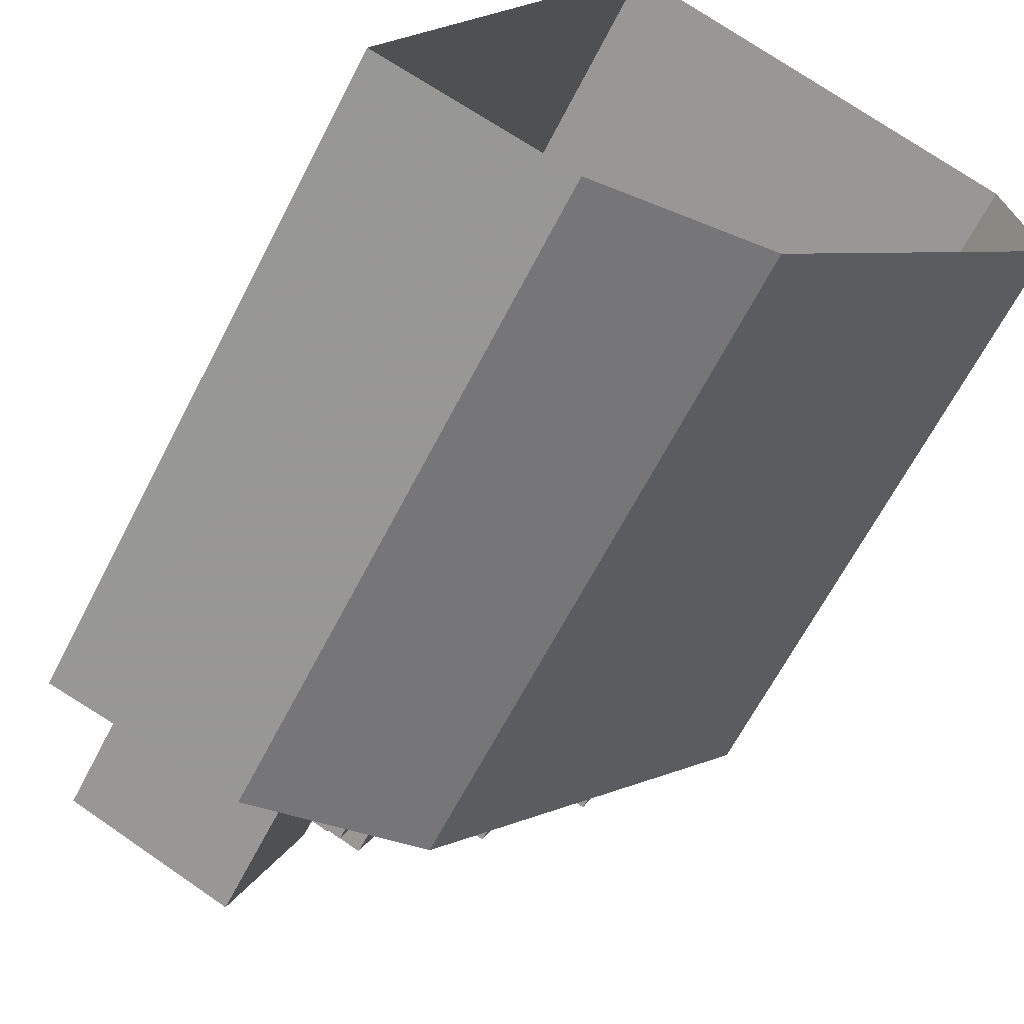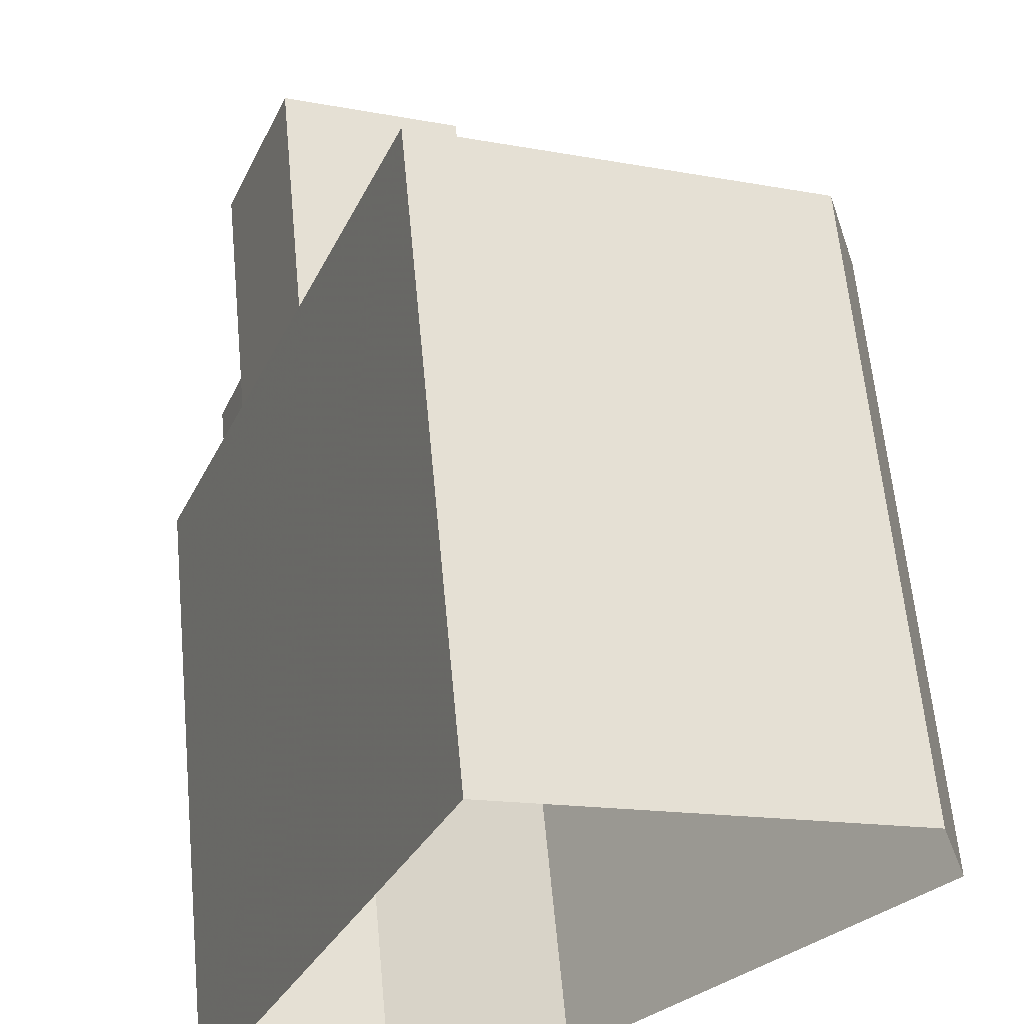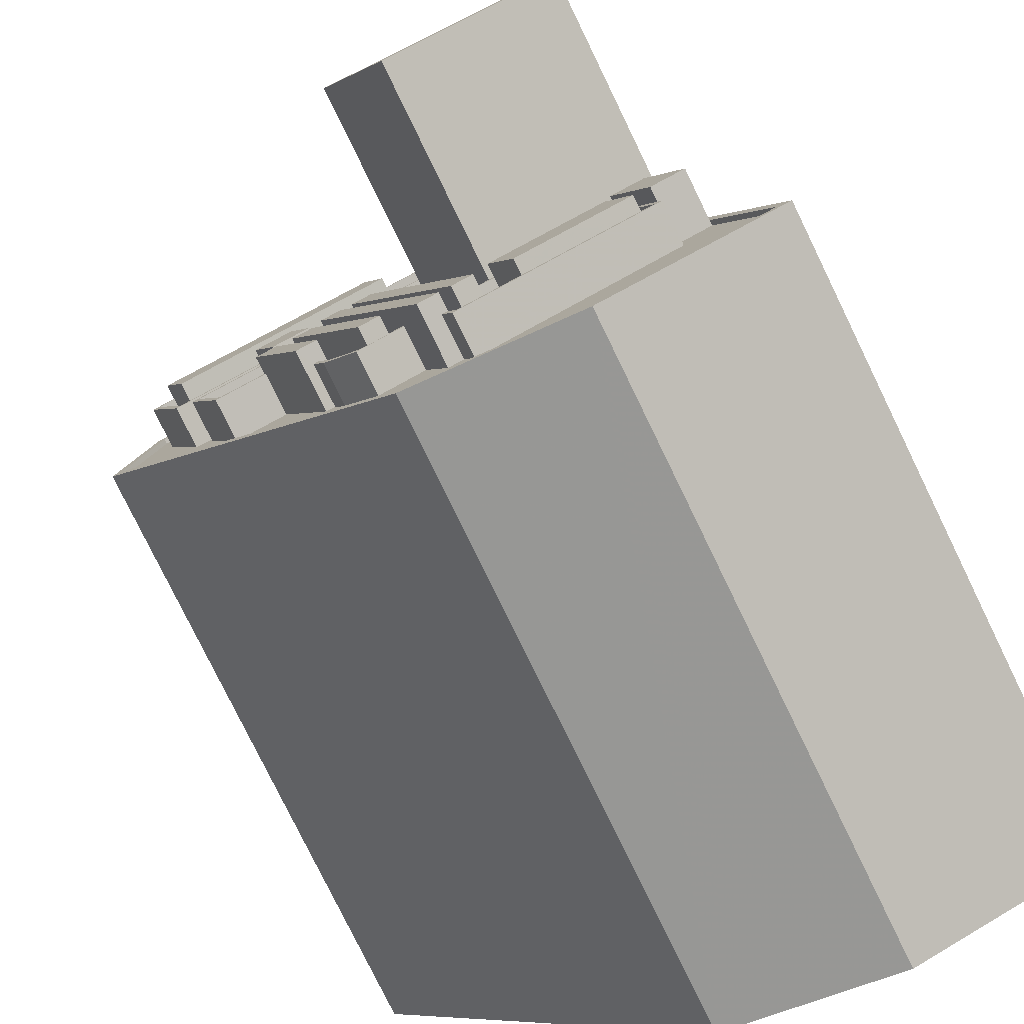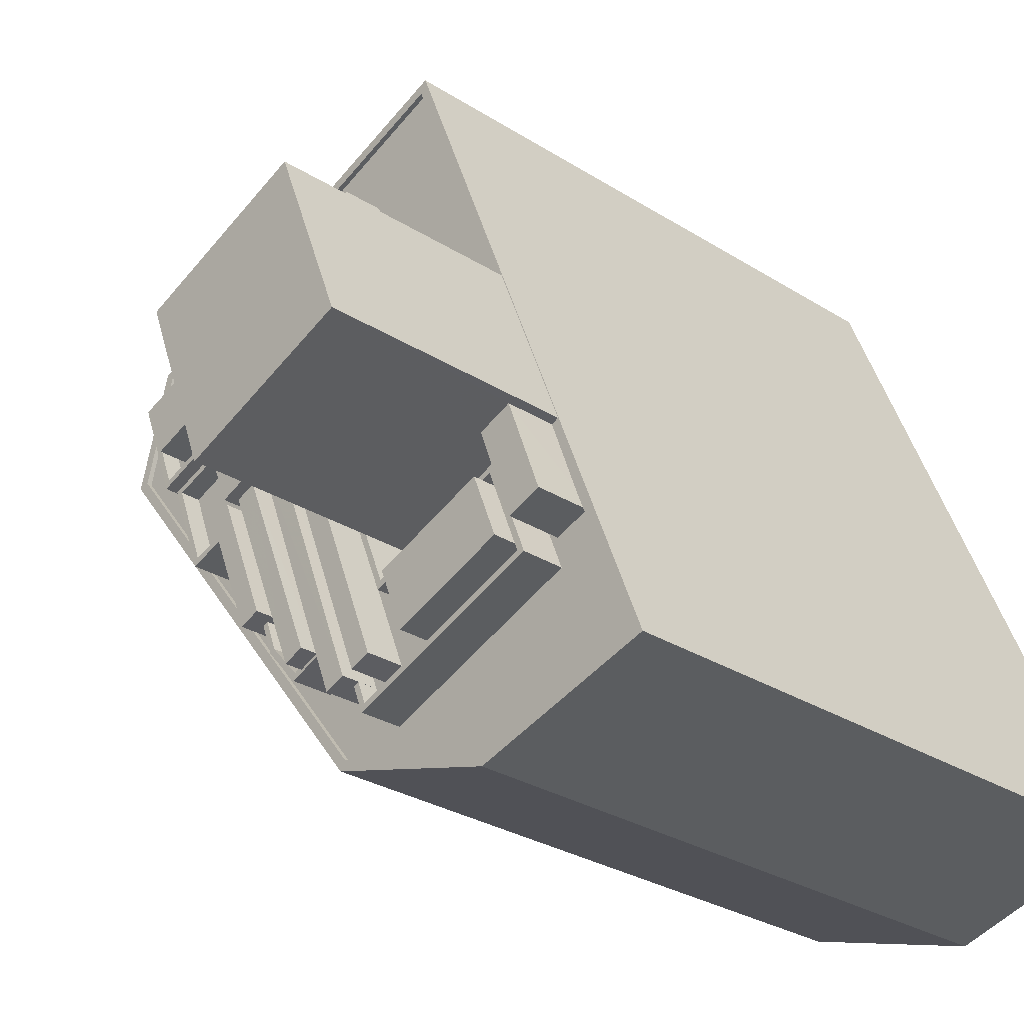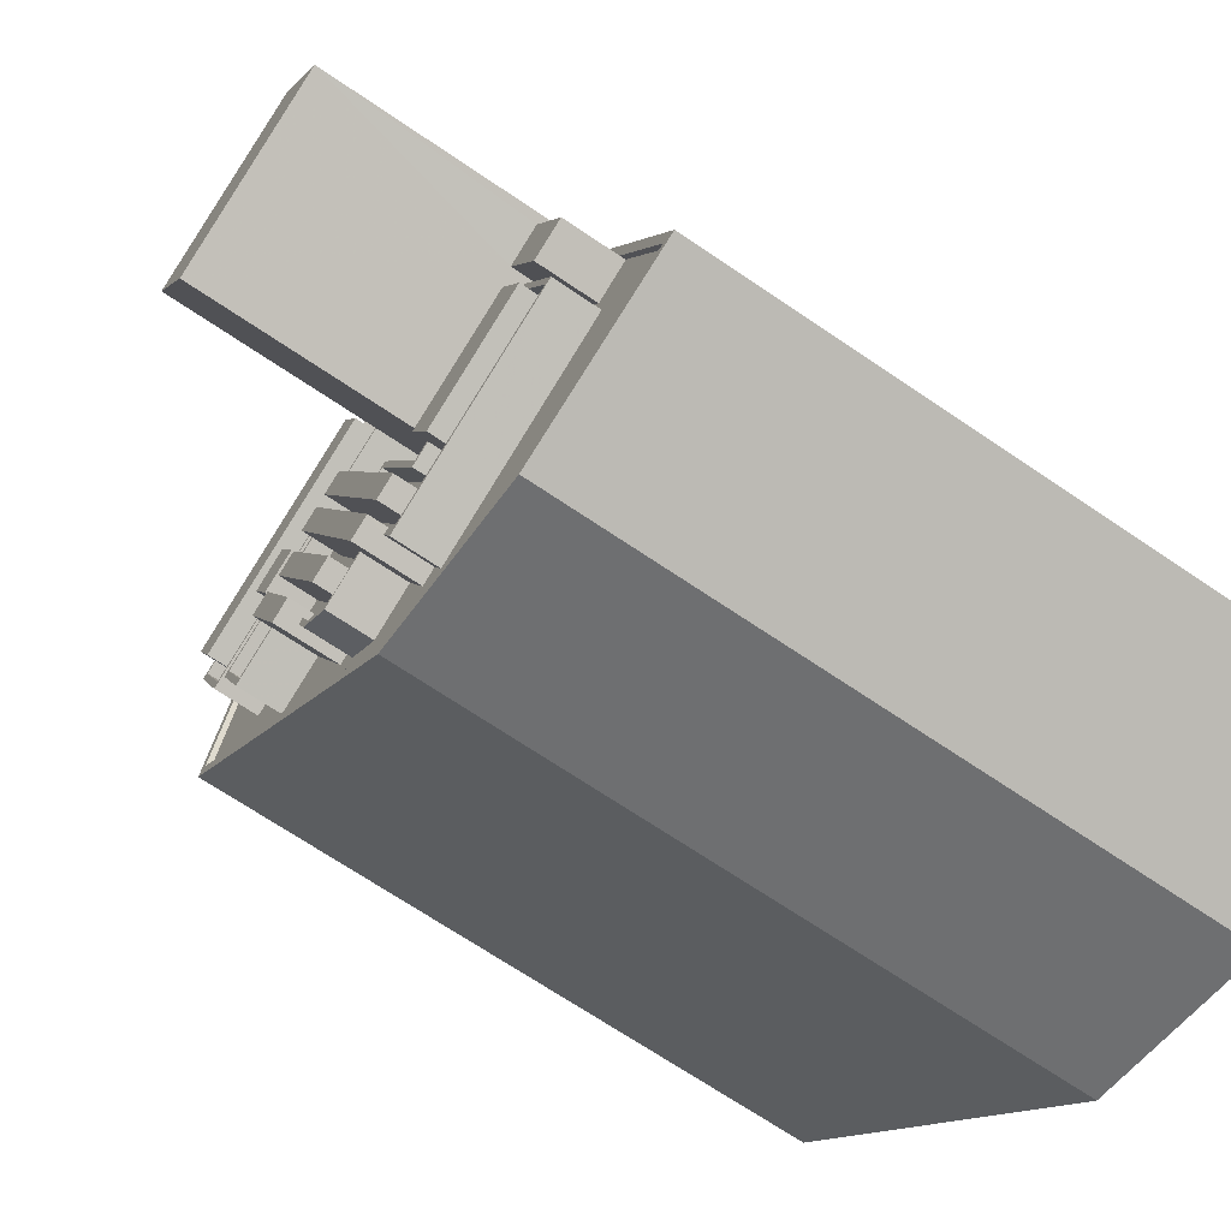
<metadata>
{"format":"obj","ext":"obj","renderer":"f3d","projection":"perspective","resolution":1024,"background":"white","views":[{"elev":-64.1,"azim":152.9,"up":"+Y"},{"elev":62.2,"azim":174.6,"up":"+Y"},{"elev":-78.9,"azim":26.0,"up":"+Y"},{"elev":-28.7,"azim":46.6,"up":"+Y"},{"elev":-69.1,"azim":55.8,"up":"+Y"}]}
</metadata>
<code>
v -1.232e+04 -3.809e+04 63.85
v -1.232e+04 -3.808e+04 63.85
v -1.232e+04 -3.809e+04 63.85
v -1.232e+04 -3.809e+04 63.85
v -1.232e+04 -3.809e+04 63.85
v -1.232e+04 -3.809e+04 63.85
v -1.232e+04 -3.809e+04 63.85
v -1.232e+04 -3.809e+04 63.85
v -1.232e+04 -3.809e+04 63.85
v -1.232e+04 -3.809e+04 63.85
v -1.232e+04 -3.81e+04 63.85
v -1.232e+04 -3.81e+04 63.85
v -1.232e+04 -3.81e+04 63.85
v -1.232e+04 -3.81e+04 63.85
v -1.232e+04 -3.81e+04 63.85
v -1.233e+04 -3.809e+04 63.85
v -1.232e+04 -3.809e+04 63.85
v -1.233e+04 -3.809e+04 63.85
v -1.232e+04 -3.809e+04 63.85
v -1.232e+04 -3.81e+04 63.85
v -1.232e+04 -3.809e+04 63.85
v -1.232e+04 -3.81e+04 63.85
v -1.232e+04 -3.809e+04 63.85
v -1.232e+04 -3.809e+04 63.85
v -1.232e+04 -3.809e+04 63.85
v -1.232e+04 -3.809e+04 63.85
v -1.232e+04 -3.809e+04 63.85
v -1.233e+04 -3.808e+04 63.85
v -1.233e+04 -3.808e+04 63.85
v -1.233e+04 -3.808e+04 63.85
v -1.232e+04 -3.808e+04 63.85
v -1.232e+04 -3.808e+04 63.85
v -1.231e+04 -3.808e+04 63.85
v -1.233e+04 -3.809e+04 63.85
v -1.232e+04 -3.808e+04 63.85
v -1.232e+04 -3.808e+04 63.85
v -1.232e+04 -3.808e+04 63.85
v -1.232e+04 -3.808e+04 63.85
v -1.233e+04 -3.808e+04 63.85
v -1.233e+04 -3.809e+04 63.85
v -1.233e+04 -3.809e+04 63.85
v -1.231e+04 -3.809e+04 63.85
v -1.23e+04 -3.81e+04 63.85
v -1.231e+04 -3.809e+04 63.85
v -1.23e+04 -3.81e+04 63.85
v -1.231e+04 -3.81e+04 63.85
v -1.231e+04 -3.81e+04 63.85
v -1.231e+04 -3.81e+04 63.85
v -1.231e+04 -3.81e+04 63.85
v -1.231e+04 -3.81e+04 63.85
v -1.231e+04 -3.81e+04 63.85
v -1.231e+04 -3.81e+04 63.85
v -1.231e+04 -3.81e+04 63.85
v -1.231e+04 -3.81e+04 63.85
v -1.231e+04 -3.81e+04 63.85
v -1.231e+04 -3.81e+04 63.85
v -1.232e+04 -3.809e+04 63.85
v -1.231e+04 -3.809e+04 63.85
v -1.231e+04 -3.81e+04 63.85
v -1.232e+04 -3.809e+04 63.85
v -1.231e+04 -3.81e+04 64.85
v -1.231e+04 -3.81e+04 64.85
v -1.231e+04 -3.81e+04 64.85
v -1.232e+04 -3.81e+04 64.85
v -1.232e+04 -3.81e+04 64.85
v -1.232e+04 -3.81e+04 64.85
v -1.232e+04 -3.81e+04 64.85
v -1.232e+04 -3.81e+04 64.85
v -1.232e+04 -3.81e+04 64.85
v -1.232e+04 -3.81e+04 64.85
v -1.232e+04 -3.81e+04 64.85
v -1.232e+04 -3.81e+04 64.85
v -1.232e+04 -3.81e+04 64.85
v -1.232e+04 -3.81e+04 64.85
v -1.232e+04 -3.81e+04 64.85
v -1.23e+04 -3.81e+04 64.85
v -1.231e+04 -3.809e+04 64.85
v -1.231e+04 -3.809e+04 64.85
v -1.231e+04 -3.81e+04 64.85
v -1.231e+04 -3.81e+04 64.85
v -1.231e+04 -3.808e+04 64.85
v -1.231e+04 -3.808e+04 64.85
v -1.232e+04 -3.807e+04 64.85
v -1.233e+04 -3.808e+04 64.85
v -1.233e+04 -3.808e+04 64.85
v -1.231e+04 -3.81e+04 64.85
v -1.233e+04 -3.809e+04 64.85
v -1.233e+04 -3.809e+04 64.85
v -1.233e+04 -3.809e+04 64.85
v -1.233e+04 -3.809e+04 64.85
v -1.232e+04 -3.809e+04 64.85
v -1.233e+04 -3.809e+04 64.85
v -1.233e+04 -3.809e+04 64.85
v -1.232e+04 -3.808e+04 64.85
v -1.231e+04 -3.81e+04 64.85
v -1.232e+04 -3.809e+04 64.85
v -1.232e+04 -3.809e+04 64.85
v -1.232e+04 -3.808e+04 64.85
v -1.232e+04 -3.809e+04 64.85
v -1.232e+04 -3.808e+04 64.85
v -1.231e+04 -3.81e+04 64.85
v -1.232e+04 -3.808e+04 64.85
v -1.232e+04 -3.808e+04 64.85
v -1.232e+04 -3.809e+04 64.85
v -1.231e+04 -3.81e+04 64.85
v -1.23e+04 -3.81e+04 64.85
v -1.232e+04 -3.809e+04 64.85
v -1.232e+04 -3.809e+04 64.85
v -1.232e+04 -3.809e+04 64.85
v -1.232e+04 -3.808e+04 64.85
v -1.232e+04 -3.808e+04 64.85
v -1.231e+04 -3.81e+04 65.53
v -1.231e+04 -3.81e+04 65.53
v -1.23e+04 -3.81e+04 65.53
v -1.231e+04 -3.809e+04 65.53
v -1.232e+04 -3.809e+04 65.74
v -1.232e+04 -3.809e+04 65.74
v -1.232e+04 -3.809e+04 65.74
v -1.232e+04 -3.809e+04 65.74
v -1.232e+04 -3.809e+04 65.72
v -1.232e+04 -3.81e+04 65.72
v -1.232e+04 -3.81e+04 65.72
v -1.232e+04 -3.809e+04 65.72
v -1.232e+04 -3.809e+04 65.73
v -1.232e+04 -3.81e+04 65.73
v -1.232e+04 -3.81e+04 65.73
v -1.232e+04 -3.809e+04 65.73
v -1.231e+04 -3.81e+04 65.73
v -1.232e+04 -3.809e+04 65.73
v -1.231e+04 -3.81e+04 65.73
v -1.232e+04 -3.809e+04 65.73
v -1.231e+04 -3.81e+04 65.73
v -1.232e+04 -3.809e+04 65.73
v -1.231e+04 -3.81e+04 65.73
v -1.232e+04 -3.809e+04 65.73
v -1.232e+04 -3.808e+04 65.68
v -1.233e+04 -3.808e+04 65.68
v -1.233e+04 -3.808e+04 65.68
v -1.232e+04 -3.808e+04 65.68
v -1.231e+04 -3.808e+04 62.73
v -1.231e+04 -3.808e+04 62.73
v -1.232e+04 -3.809e+04 62.73
v -1.231e+04 -3.811e+04 62.73
v -1.23e+04 -3.81e+04 62.73
v -1.23e+04 -3.81e+04 62.73
v -1.233e+04 -3.809e+04 62.73
v -1.233e+04 -3.809e+04 62.73
v -1.233e+04 -3.809e+04 62.73
v -1.232e+04 -3.809e+04 62.73
v -1.23e+04 -3.81e+04 62.73
v -1.23e+04 -3.81e+04 62.73
v -1.232e+04 -3.81e+04 62.73
v -1.231e+04 -3.81e+04 62.73
v -1.232e+04 -3.81e+04 62.73
v -1.232e+04 -3.809e+04 62.73
v -1.232e+04 -3.81e+04 62.73
v -1.232e+04 -3.809e+04 62.73
v -1.23e+04 -3.81e+04 62.73
v -1.231e+04 -3.809e+04 62.73
v -1.231e+04 -3.809e+04 62.73
v -1.231e+04 -3.81e+04 62.73
v -1.232e+04 -3.809e+04 62.73
v -1.232e+04 -3.81e+04 62.73
v -1.232e+04 -3.81e+04 62.73
v -1.232e+04 -3.81e+04 62.73
v -1.231e+04 -3.81e+04 62.73
v -1.231e+04 -3.81e+04 62.73
v -1.231e+04 -3.81e+04 62.73
v -1.233e+04 -3.808e+04 62.73
v -1.233e+04 -3.809e+04 62.73
v -1.233e+04 -3.808e+04 62.73
v -1.233e+04 -3.808e+04 62.73
v -1.232e+04 -3.807e+04 62.73
v -1.231e+04 -3.807e+04 62.73
v -1.231e+04 -3.808e+04 62.73
v -1.233e+04 -3.809e+04 62.73
v -1.232e+04 -3.808e+04 62.73
v -1.232e+04 -3.808e+04 62.73
v -1.232e+04 -3.808e+04 62.73
v -1.232e+04 -3.81e+04 62.98
v -1.233e+04 -3.808e+04 62.98
v -1.233e+04 -3.808e+04 62.98
v -1.233e+04 -3.808e+04 62.98
v -1.232e+04 -3.81e+04 62.98
v -1.233e+04 -3.808e+04 62.98
v -1.231e+04 -3.807e+04 62.98
v -1.231e+04 -3.807e+04 62.98
v -1.23e+04 -3.81e+04 62.98
v -1.23e+04 -3.81e+04 62.98
v -1.23e+04 -3.81e+04 62.98
v -1.23e+04 -3.809e+04 62.98
v -1.23e+04 -3.809e+04 62.98
v -1.231e+04 -3.808e+04 62.98
v -1.231e+04 -3.808e+04 62.98
v -1.231e+04 -3.811e+04 62.98
v -1.231e+04 -3.811e+04 62.98
v -1.23e+04 -3.81e+04 65.47
v -1.231e+04 -3.809e+04 65.47
v -1.23e+04 -3.81e+04 65.47
v -1.23e+04 -3.809e+04 65.47
v -1.232e+04 -3.809e+04 75.34
v -1.23e+04 -3.809e+04 75.34
v -1.231e+04 -3.808e+04 75.34
v -1.231e+04 -3.81e+04 75.34
v -1.233e+04 -3.808e+04 31.76
v -1.233e+04 -3.808e+04 31.76
v -1.231e+04 -3.807e+04 31.76
v -1.23e+04 -3.81e+04 31.76
v -1.231e+04 -3.811e+04 31.76
v -1.232e+04 -3.81e+04 31.76
f 101 80 47
f 55 101 47
f 56 46 62
f 61 56 62
f 75 12 71
f 75 13 12
f 69 22 73
f 69 20 22
f 52 62 46
f 52 63 62
f 11 71 12
f 11 66 71
f 14 66 11
f 14 64 66
f 24 23 107
f 109 24 107
f 16 107 23
f 16 89 107
f 34 93 18
f 18 89 16
f 18 93 89
f 34 103 93
f 34 36 103
f 103 36 38
f 110 103 38
f 88 110 40
f 88 40 41
f 110 38 40
f 41 29 88
f 29 28 84
f 88 29 84
f 111 84 28
f 31 111 28
f 111 31 33
f 81 111 33
f 35 81 33
f 35 100 81
f 35 2 100
f 104 100 1
f 104 1 57
f 100 2 1
f 97 57 60
f 97 104 57
f 59 97 60
f 59 105 97
f 78 59 58
f 78 105 59
f 106 78 44
f 106 44 45
f 78 58 44
f 47 106 45
f 47 80 106
f 68 72 164
f 165 68 164
f 164 67 154
f 164 72 67
f 154 65 163
f 154 67 65
f 91 90 148
f 155 91 148
f 176 146 92
f 146 148 90
f 146 90 92
f 176 102 178
f 176 92 102
f 178 98 179
f 178 102 98
f 98 87 170
f 179 98 170
f 170 85 171
f 170 87 85
f 171 83 173
f 171 85 83
f 83 82 175
f 173 83 175
f 82 94 177
f 175 82 177
f 157 149 99
f 149 177 94
f 99 149 94
f 157 96 162
f 157 99 96
f 96 95 167
f 162 96 167
f 167 77 160
f 167 95 77
f 77 76 145
f 160 77 145
f 76 79 153
f 145 76 153
f 153 86 168
f 153 79 86
f 43 115 114
f 43 42 115
f 48 114 113
f 48 43 114
f 48 113 112
f 51 48 112
f 51 112 115
f 42 51 115
f 7 118 10
f 118 117 10
f 117 27 10
f 17 27 117
f 116 17 117
f 119 17 116
f 119 19 17
f 118 7 19
f 119 118 19
f 123 122 15
f 25 123 15
f 14 15 64
f 163 65 156
f 15 122 64
f 156 65 121
f 65 122 121
f 64 122 65
f 120 91 121
f 121 91 156
f 120 108 91
f 156 91 155
f 24 109 25
f 25 109 123
f 123 109 120
f 109 108 120
f 126 70 73
f 126 73 124
f 73 21 124
f 73 22 21
f 74 126 125
f 74 70 126
f 75 127 26
f 26 13 75
f 125 127 75
f 74 125 75
f 26 127 124
f 21 26 124
f 6 131 4
f 131 128 63
f 4 63 52
f 61 128 54
f 61 54 56
f 63 128 61
f 4 131 63
f 86 166 168
f 166 86 130
f 54 128 101
f 55 54 101
f 128 130 86
f 128 86 101
f 8 129 9
f 129 69 130
f 130 68 166
f 166 68 165
f 8 20 69
f 69 68 130
f 129 8 69
f 131 6 9
f 129 131 9
f 50 49 132
f 132 49 135
f 49 3 135
f 53 132 134
f 53 50 132
f 53 134 133
f 5 53 133
f 5 133 135
f 3 5 135
f 136 139 37
f 32 136 37
f 39 139 138
f 39 37 139
f 39 137 30
f 39 138 137
f 136 32 30
f 137 136 30
f 181 184 147
f 181 147 169
f 184 152 147
f 185 169 172
f 185 181 169
f 186 185 172
f 174 186 172
f 174 141 186
f 141 140 193
f 141 193 186
f 144 188 190
f 151 144 190
f 188 144 143
f 196 188 143
f 184 143 152
f 184 196 143
f 183 205 206
f 182 183 206
f 205 187 207
f 205 183 187
f 208 207 187
f 189 208 187
f 189 209 208
f 189 195 209
f 195 210 209
f 195 180 210
f 182 210 180
f 182 206 210
f 190 197 150
f 150 151 190
f 200 197 190
f 191 200 190
f 197 199 158
f 150 197 158
f 158 199 198
f 159 158 198
f 191 192 200
f 159 198 161
f 192 202 200
f 161 198 204
f 198 202 204
f 200 202 198
f 192 194 203
f 202 192 203
f 201 161 204
f 201 142 161
f 203 194 193
f 203 193 201
f 193 142 201
f 193 140 142
f 1 2 3
f 4 5 6
f 3 2 5
f 6 2 7
f 8 9 10
f 10 9 7
f 9 6 7
f 5 2 6
f 11 12 13
f 14 11 15
f 16 17 18
f 17 19 18
f 20 8 21
f 22 20 21
f 23 24 25
f 16 23 17
f 15 26 25
f 10 27 8
f 26 21 27
f 15 13 26
f 27 17 26
f 11 13 15
f 27 21 8
f 25 17 23
f 25 26 17
f 28 29 30
f 31 28 32
f 31 32 33
f 19 34 18
f 35 36 2
f 33 37 35
f 19 36 34
f 38 39 40
f 2 36 7
f 7 36 19
f 35 38 36
f 28 30 32
f 33 32 37
f 37 39 38
f 35 37 38
f 29 41 39
f 29 39 30
f 41 40 39
f 42 43 44
f 45 44 43
f 5 4 46
f 47 45 48
f 49 50 51
f 4 52 46
f 53 5 46
f 51 50 48
f 45 43 48
f 54 55 47
f 50 53 47
f 53 46 56
f 56 54 53
f 47 48 50
f 53 54 47
f 57 1 3
f 49 57 3
f 42 44 58
f 59 49 51
f 60 57 59
f 58 59 51
f 42 58 51
f 49 59 57
f 61 62 63
f 64 65 66
f 65 67 66
f 68 69 70
f 71 67 72
f 69 73 70
f 68 70 72
f 66 67 71
f 74 75 71
f 70 74 72
f 74 71 72
f 76 77 78
f 79 76 80
f 81 82 83
f 84 83 85
f 79 80 86
f 87 88 85
f 89 90 91
f 92 90 93
f 94 82 81
f 95 96 97
f 95 78 77
f 87 98 88
f 99 94 100
f 99 97 96
f 86 80 101
f 102 103 98
f 92 93 102
f 104 97 99
f 105 95 97
f 76 106 80
f 107 108 109
f 89 91 108
f 105 78 95
f 76 78 106
f 104 99 100
f 93 103 102
f 98 103 110
f 93 90 89
f 107 89 108
f 111 81 83
f 100 94 81
f 84 111 83
f 88 84 85
f 110 88 98
f 112 113 114
f 115 112 114
f 116 117 118
f 119 116 118
f 120 121 122
f 123 120 122
f 124 125 126
f 124 127 125
f 128 129 130
f 128 131 129
f 132 133 134
f 132 135 133
f 136 137 138
f 139 136 138
f 140 141 142
f 143 144 145
f 146 147 148
f 142 141 149
f 150 144 151
f 152 143 153
f 154 147 152
f 155 148 156
f 157 142 149
f 158 159 160
f 161 160 159
f 161 142 162
f 145 150 158
f 163 156 154
f 154 152 164
f 165 164 166
f 162 142 157
f 167 161 162
f 168 166 153
f 143 145 153
f 167 160 161
f 145 158 160
f 145 144 150
f 156 148 147
f 166 152 153
f 154 156 147
f 166 164 152
f 169 147 170
f 169 171 172
f 172 173 174
f 175 149 141
f 174 175 141
f 176 147 146
f 175 177 149
f 176 178 179
f 173 175 174
f 171 173 172
f 179 170 176
f 169 170 171
f 170 147 176
f 180 181 182
f 182 181 183
f 180 184 181
f 183 181 185
f 183 186 187
f 183 185 186
f 188 189 190
f 191 190 192
f 193 194 186
f 192 189 187
f 186 194 187
f 194 192 187
f 190 189 192
f 188 195 189
f 188 196 195
f 184 180 195
f 196 184 195
f 197 198 199
f 197 200 198
f 201 202 203
f 201 204 202

</code>
